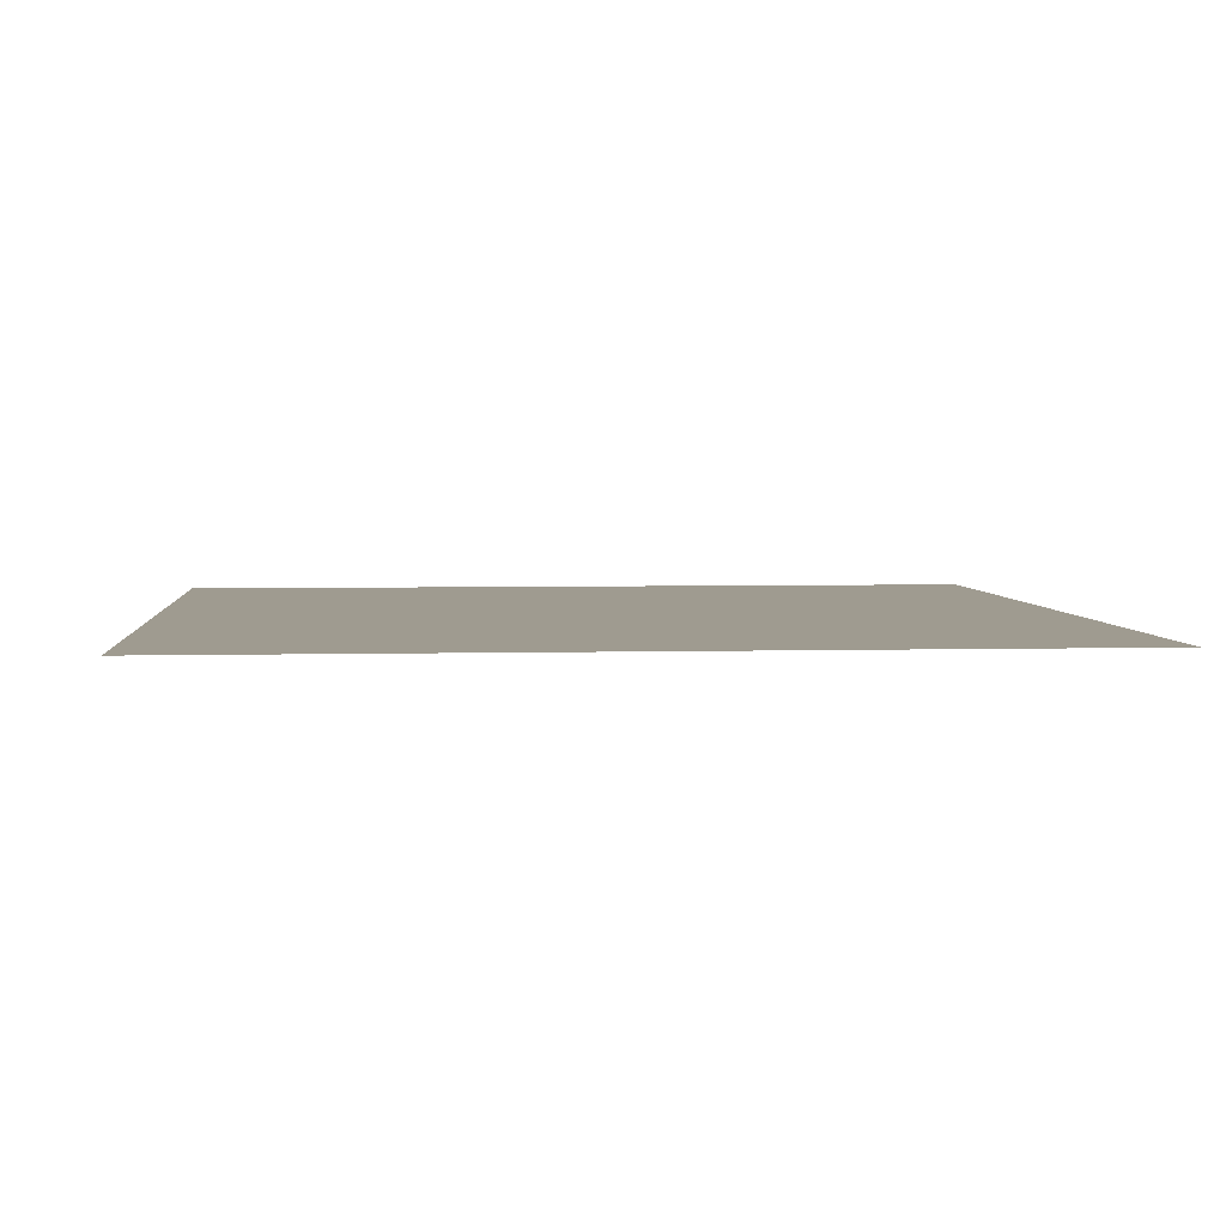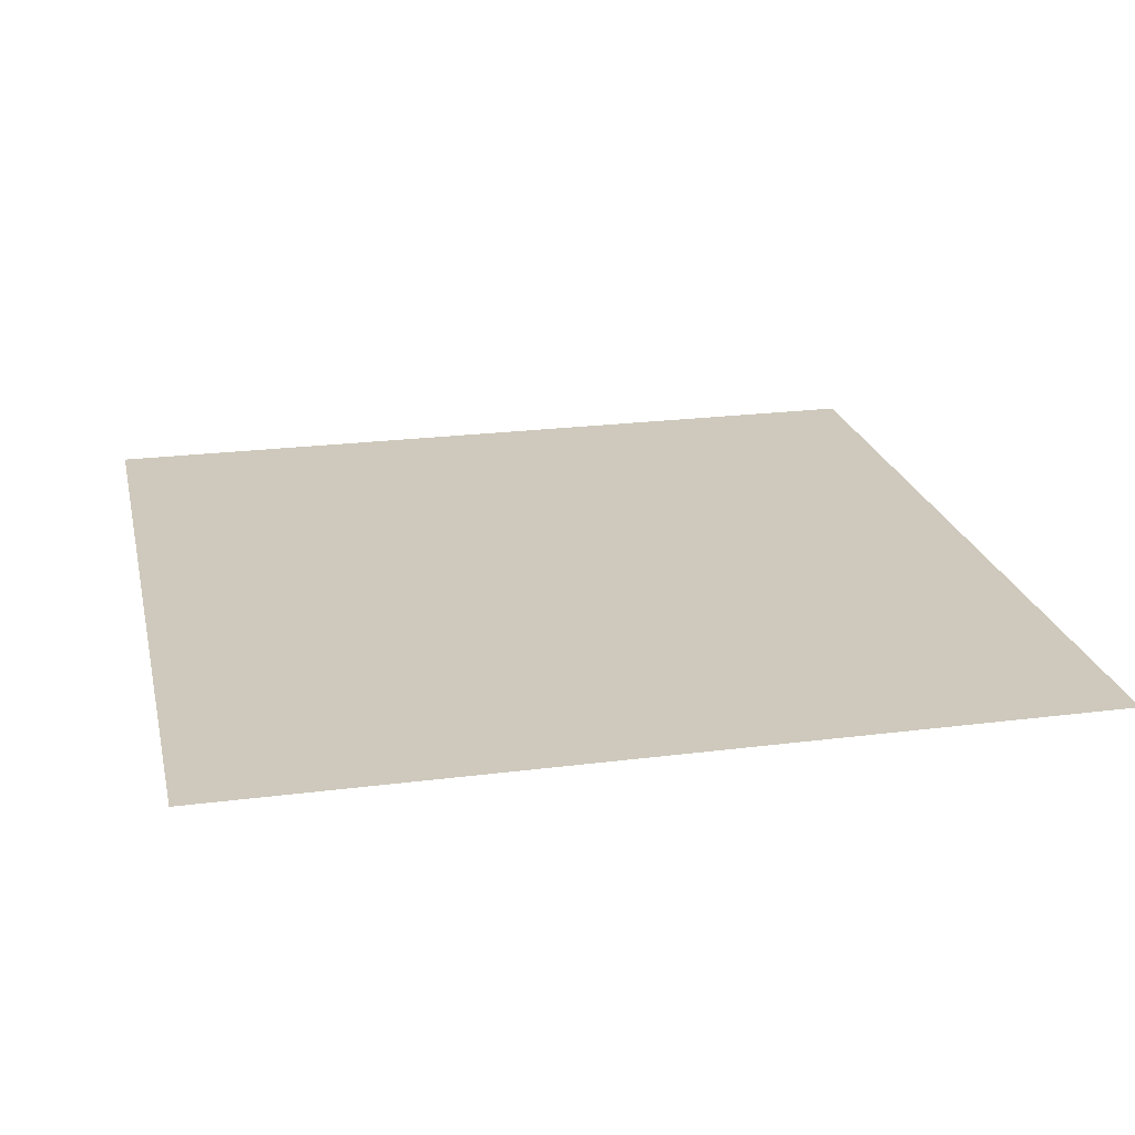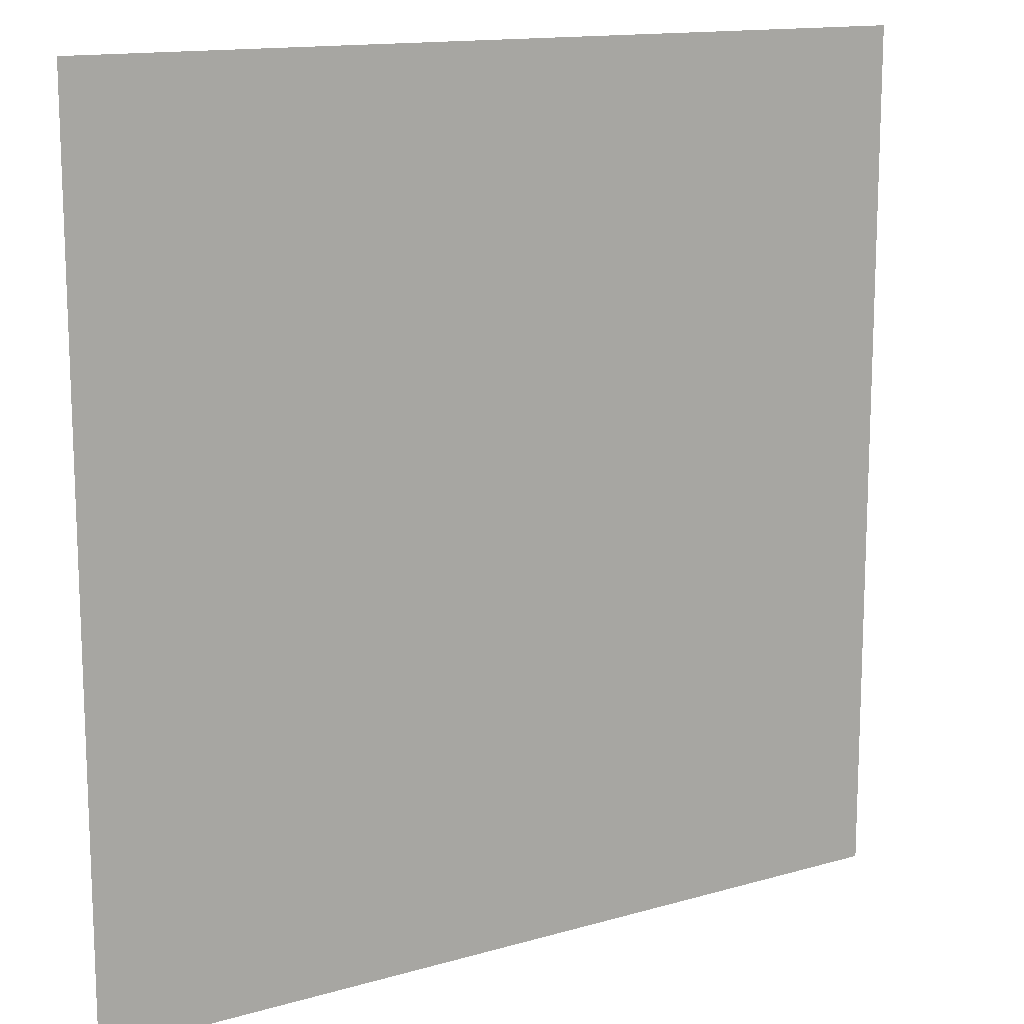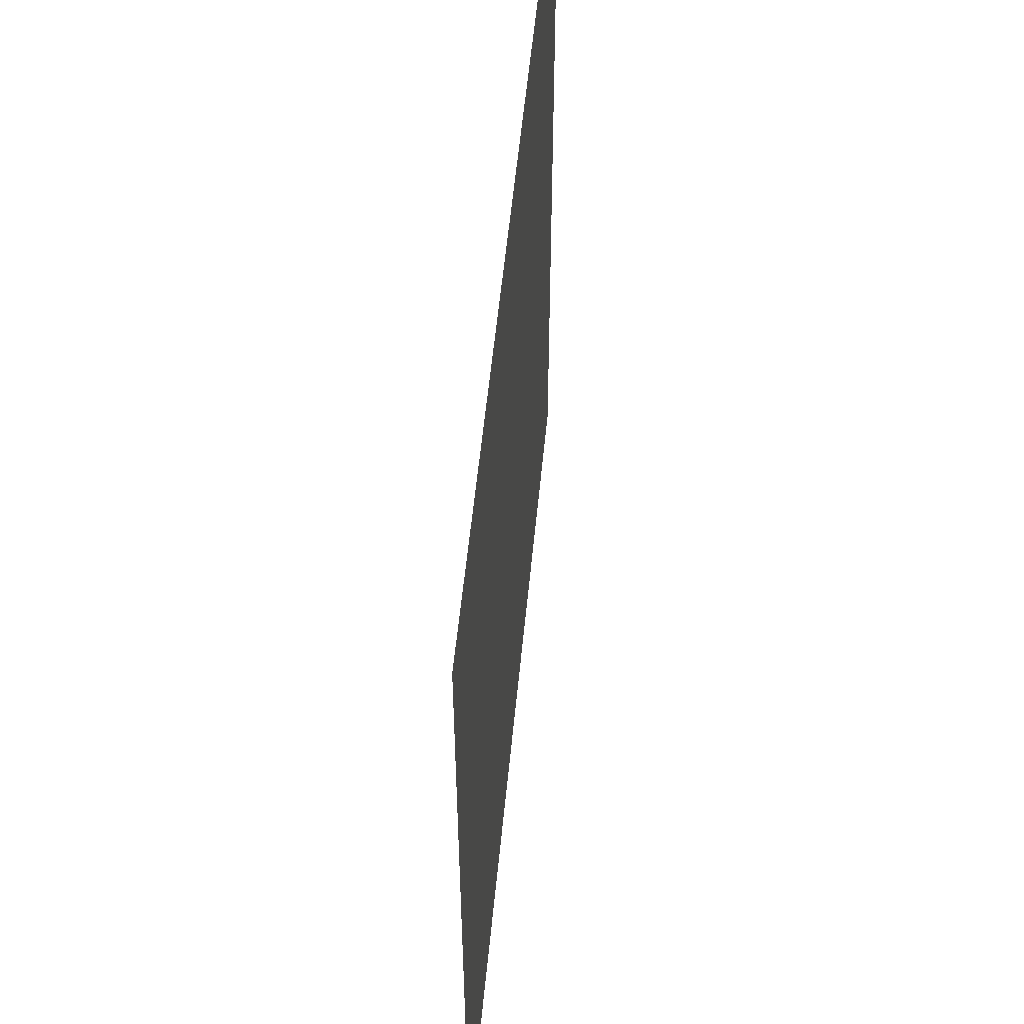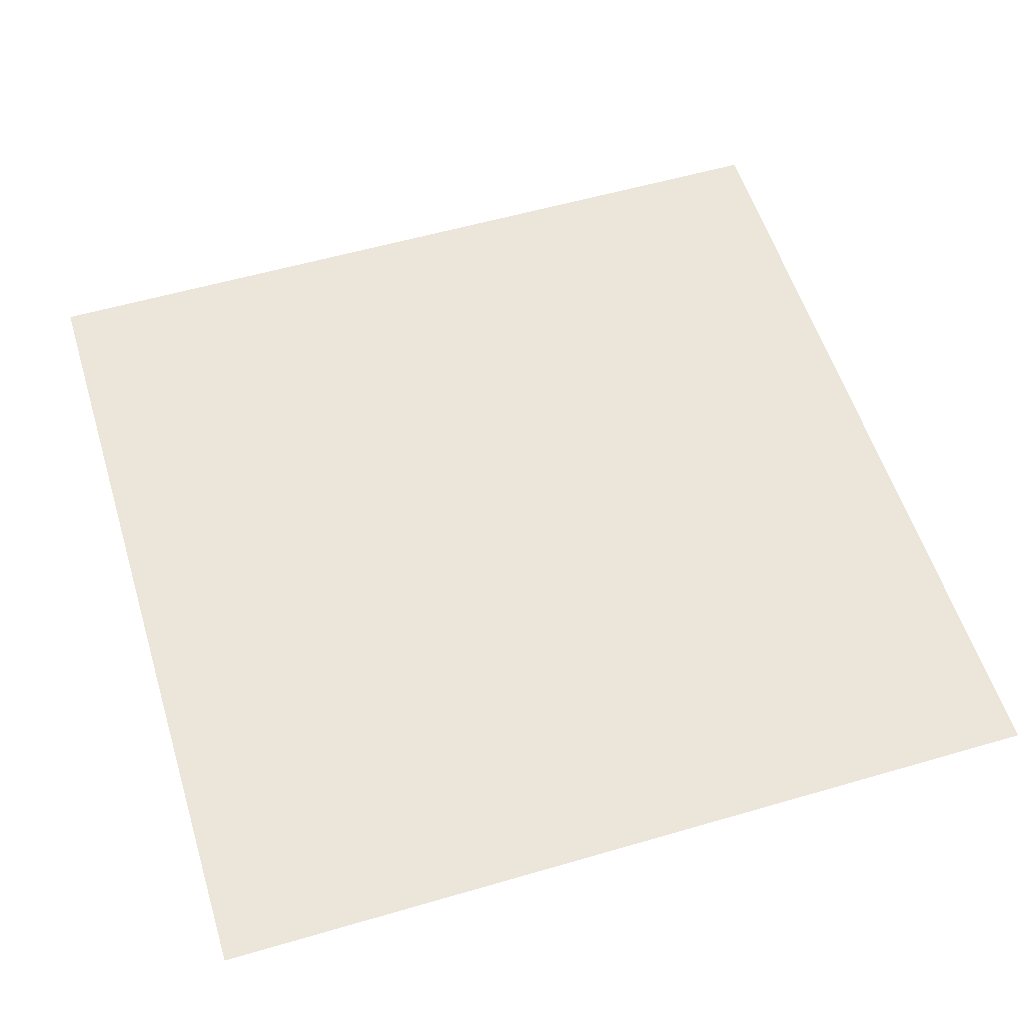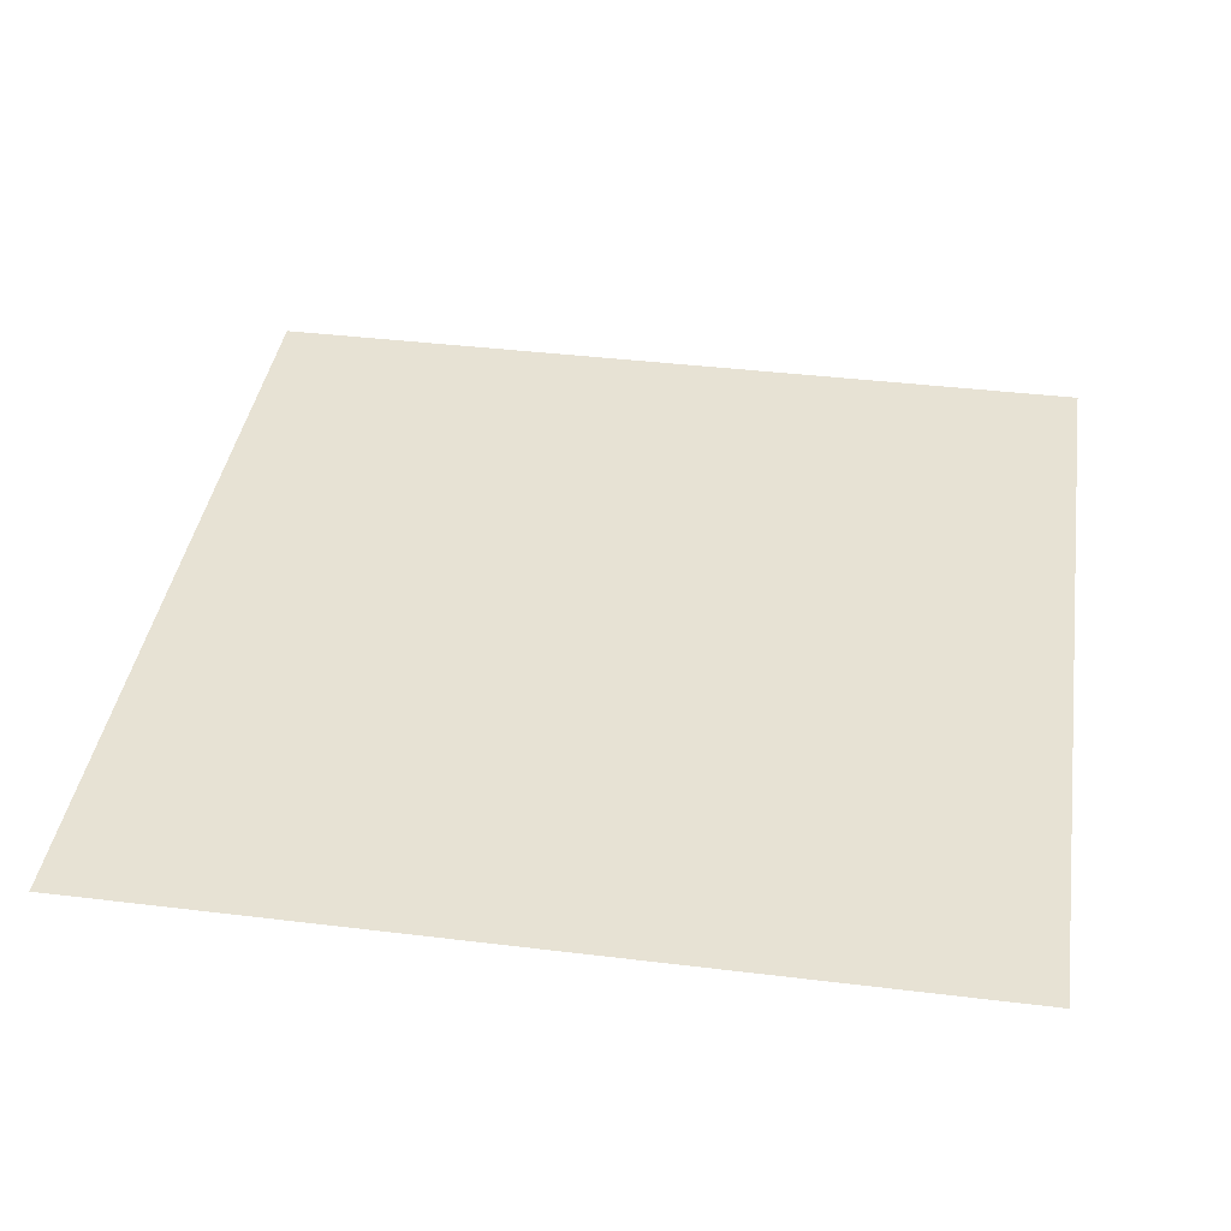
<metadata>
{"format":"obj","ext":"obj","renderer":"f3d","projection":"perspective","resolution":1024,"background":"white","views":[{"elev":4.0,"azim":-5.1,"up":"+Z"},{"elev":22.5,"azim":-12.5,"up":"+Z"},{"elev":13.8,"azim":-32.8,"up":"+Y"},{"elev":55.7,"azim":95.5,"up":"+Y"},{"elev":56.1,"azim":73.0,"up":"+Z"},{"elev":39.7,"azim":-81.4,"up":"+Z"}]}
</metadata>
<code>
v -352 -416 0
v -384 -416 0
v -384 -384 0
v -352 -384 0
g floor4_mesh_0010
f 1 2 3 4

</code>
